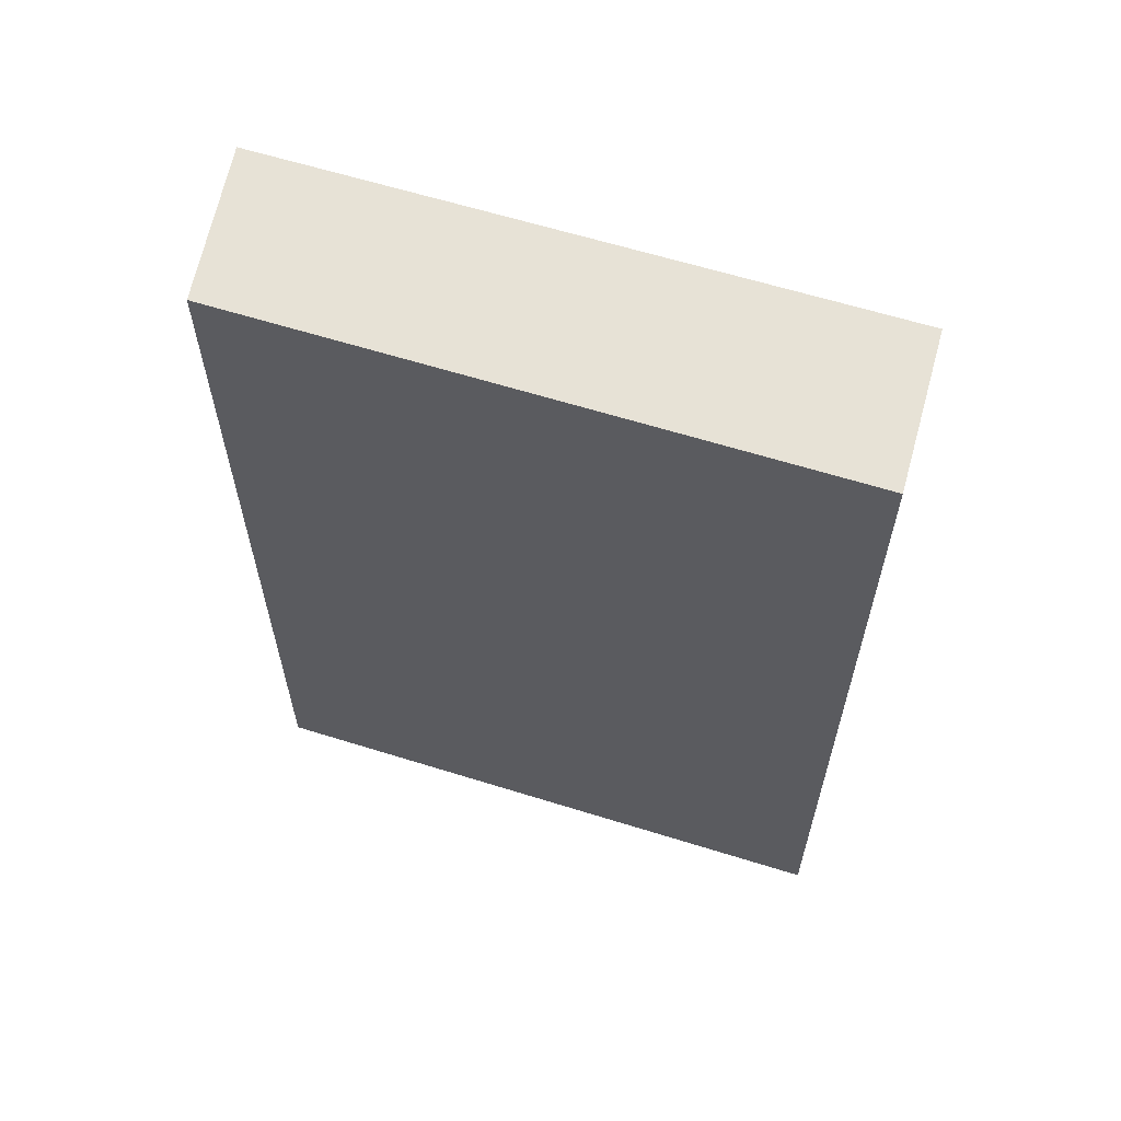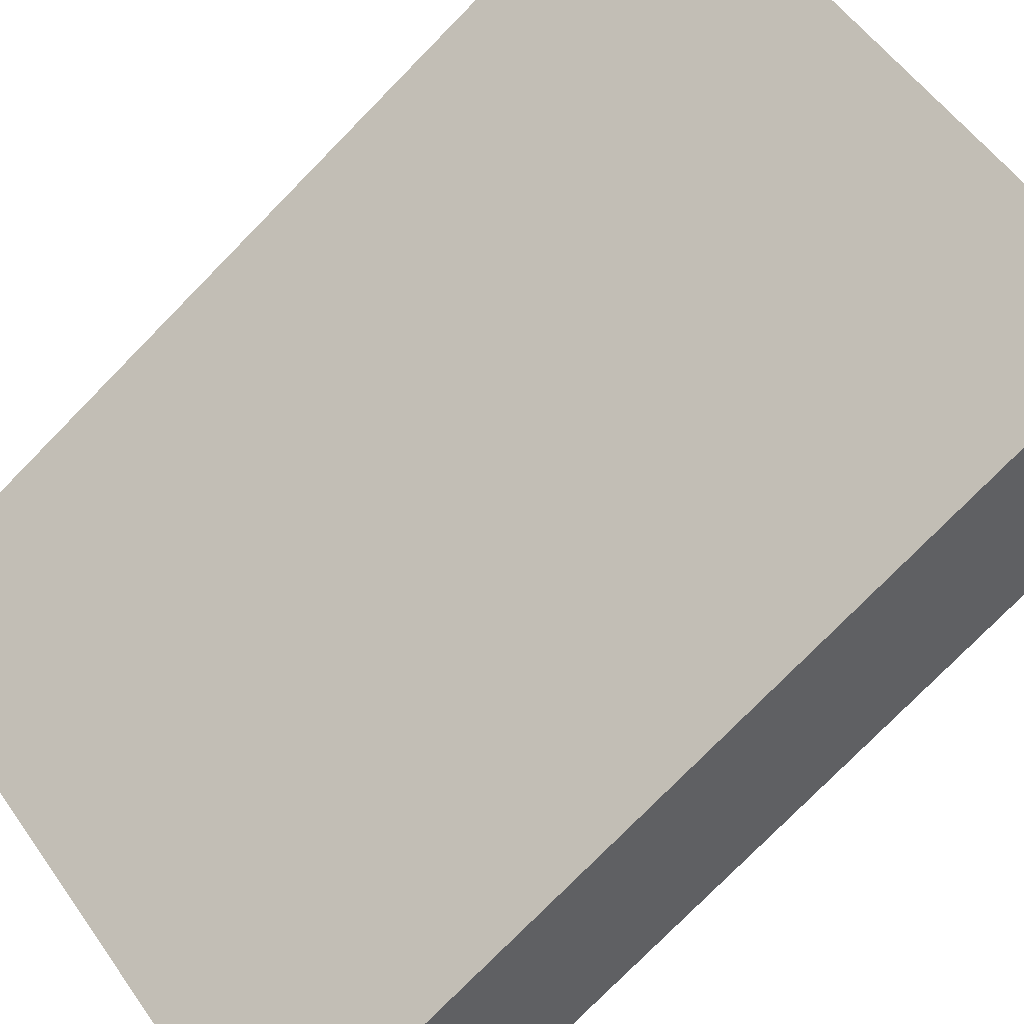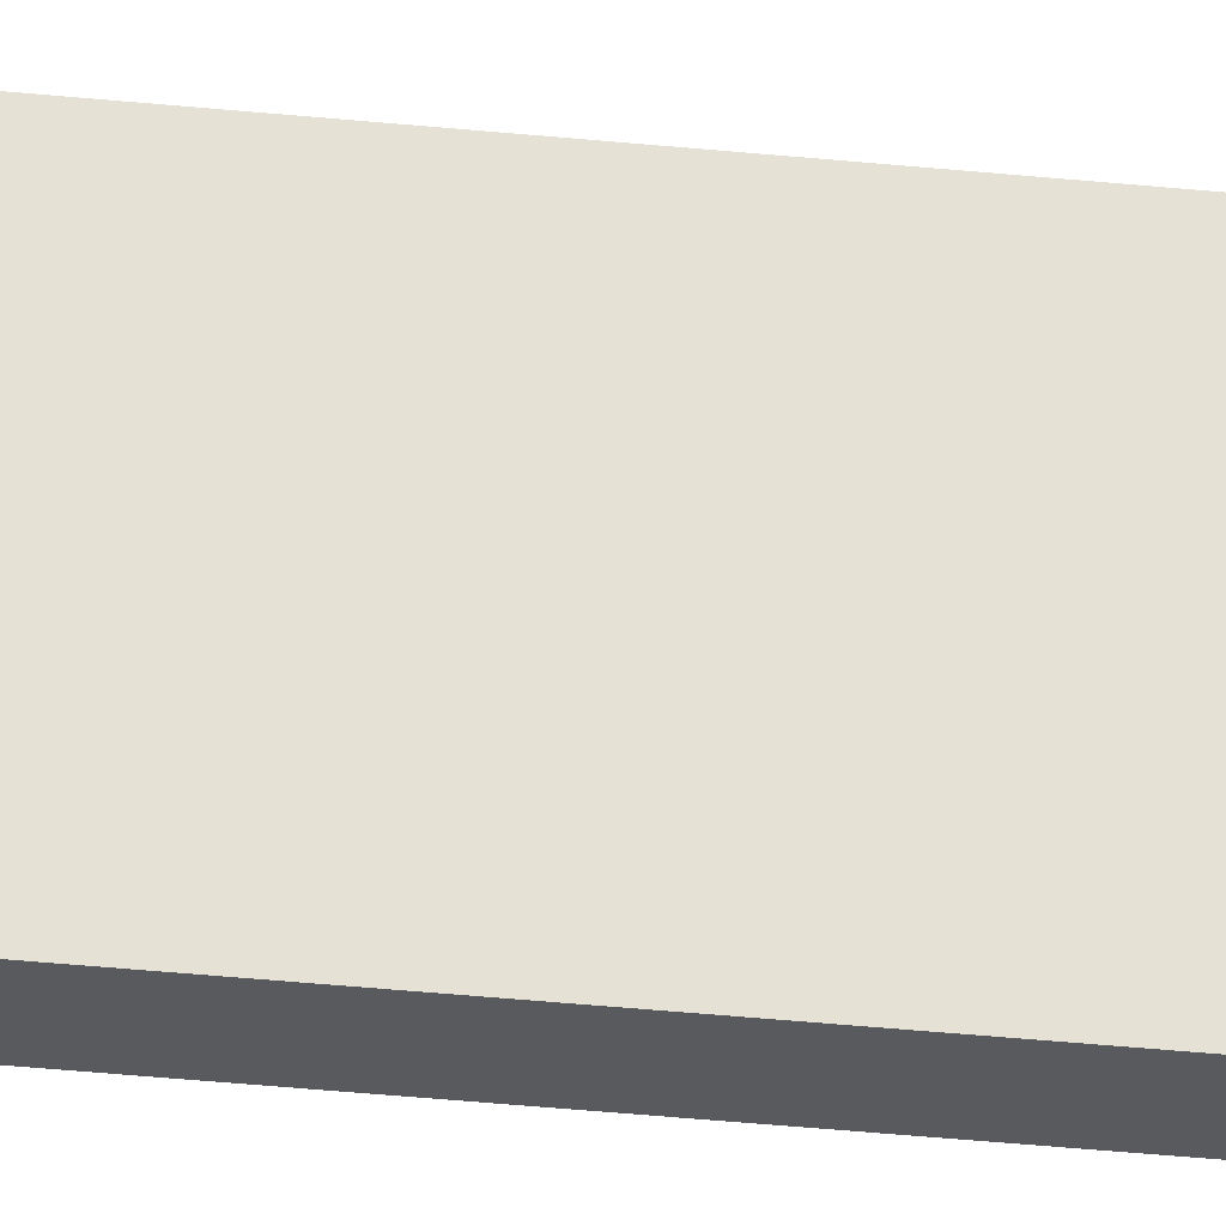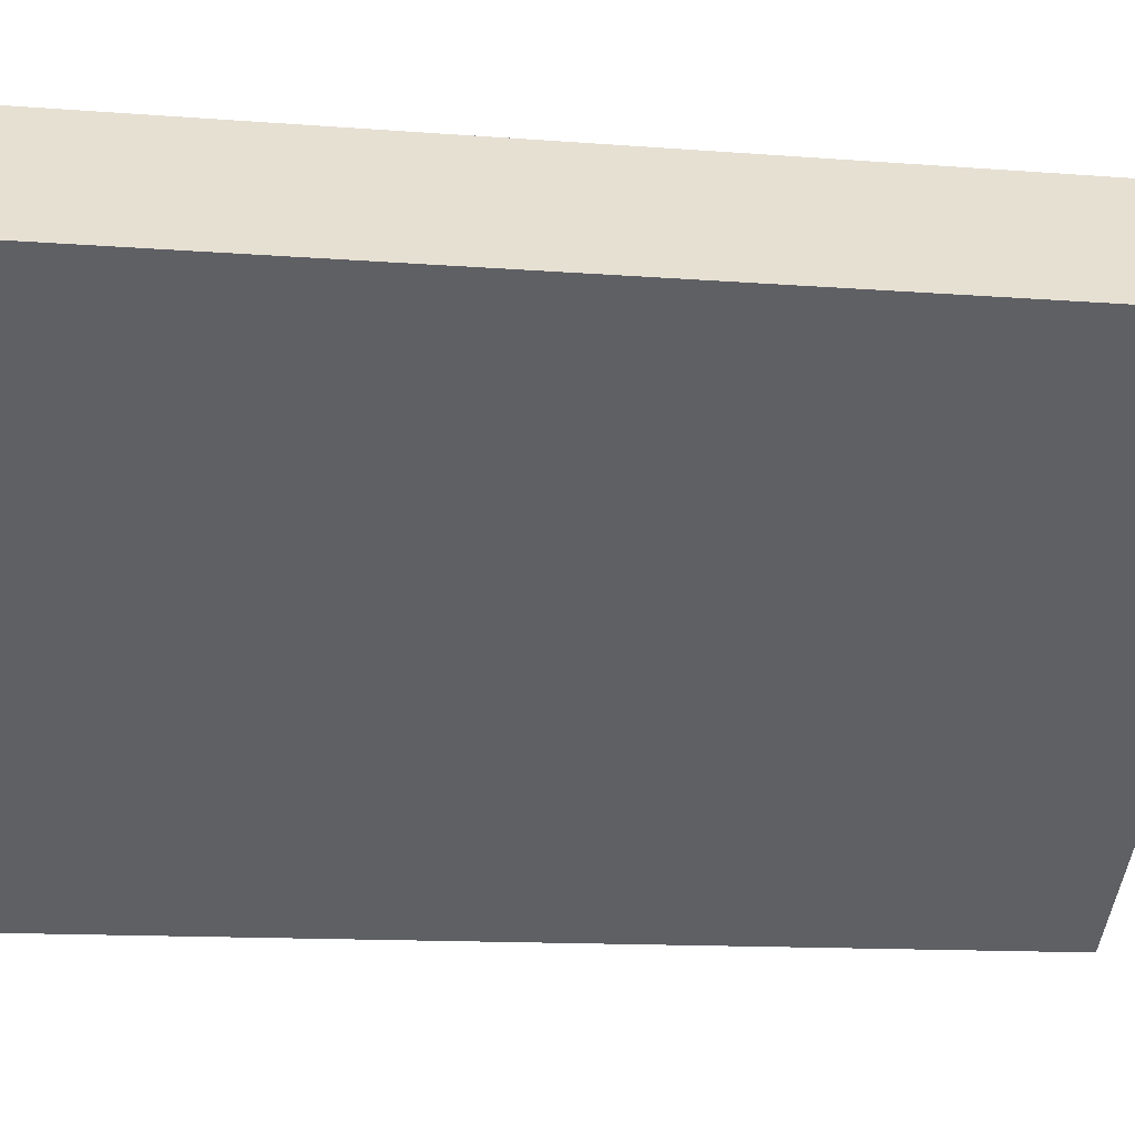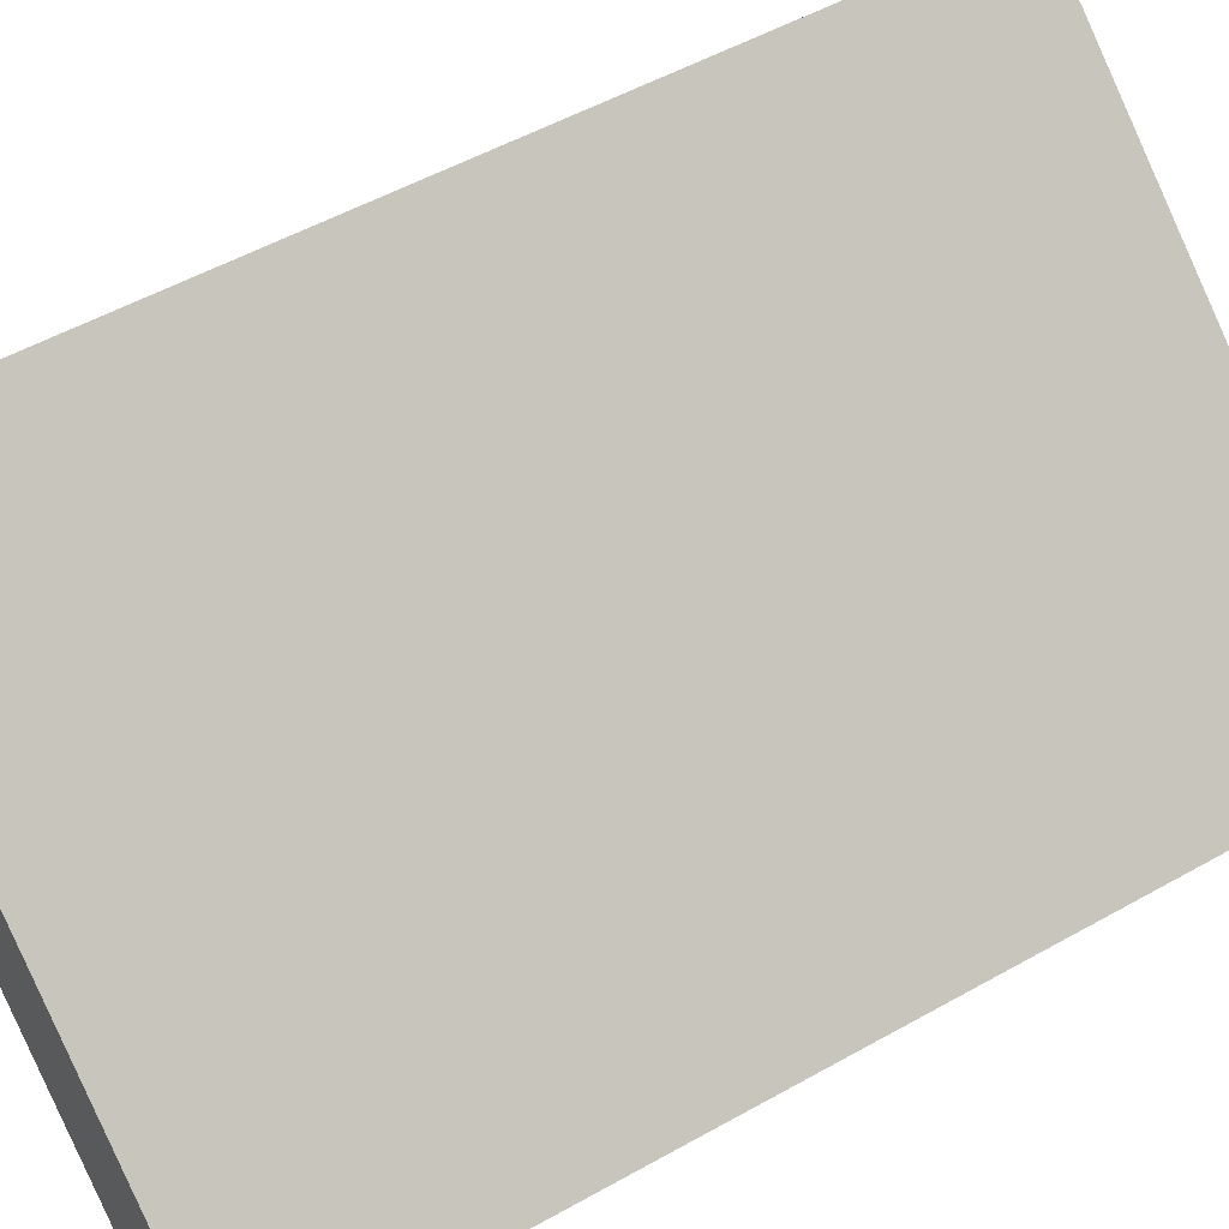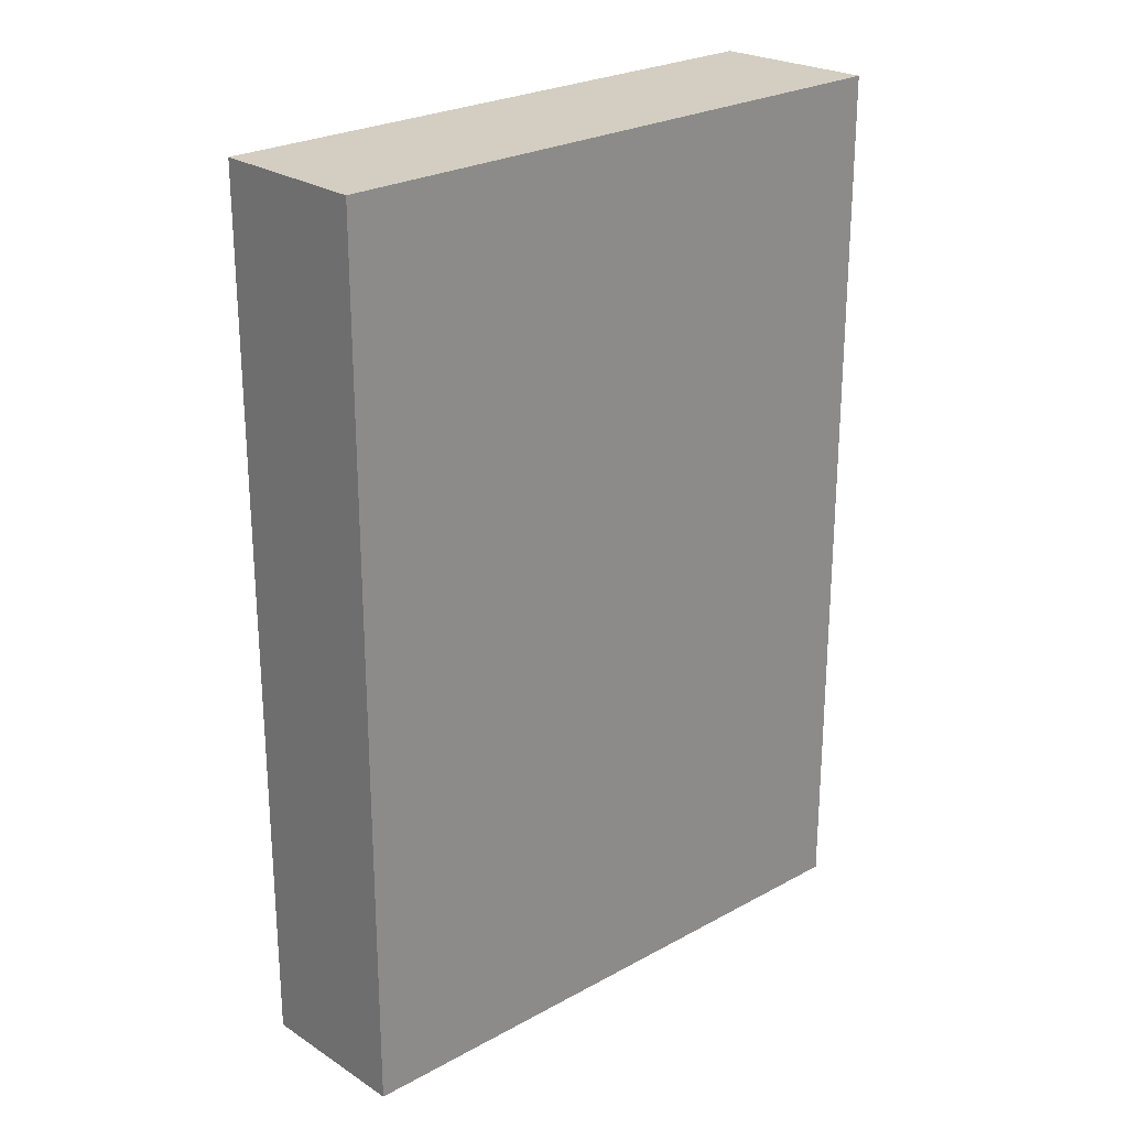
<metadata>
{"format":"obj","ext":"obj","renderer":"f3d","projection":"perspective","resolution":1024,"background":"white","views":[{"elev":62.9,"azim":-124.5,"up":"+Y"},{"elev":-77.7,"azim":-44.5,"up":"+Z"},{"elev":-76.9,"azim":-94.7,"up":"+Z"},{"elev":-11.9,"azim":-100.9,"up":"+Z"},{"elev":52.3,"azim":58.7,"up":"+Z"},{"elev":25.2,"azim":-3.6,"up":"+Y"}]}
</metadata>
<code>
v  4.756 8.972 -3.714
v  1.022 8.972 1.22
v  5.861 8.972 -2.58
v  0 8.972 5.494e-16
v  5.861 1.58e-16 -2.58
v  4.756 2.274e-16 -3.714
v  0 0 0
v  1.022 -7.47e-17 1.22
g defaultobject
f 1 2 3
f 2 1 4
f 5 1 3
f 1 5 6
f 6 4 1
f 4 6 7
f 7 2 4
f 2 7 8
f 8 3 2
f 3 8 5
f 8 6 5
f 6 8 7

</code>
